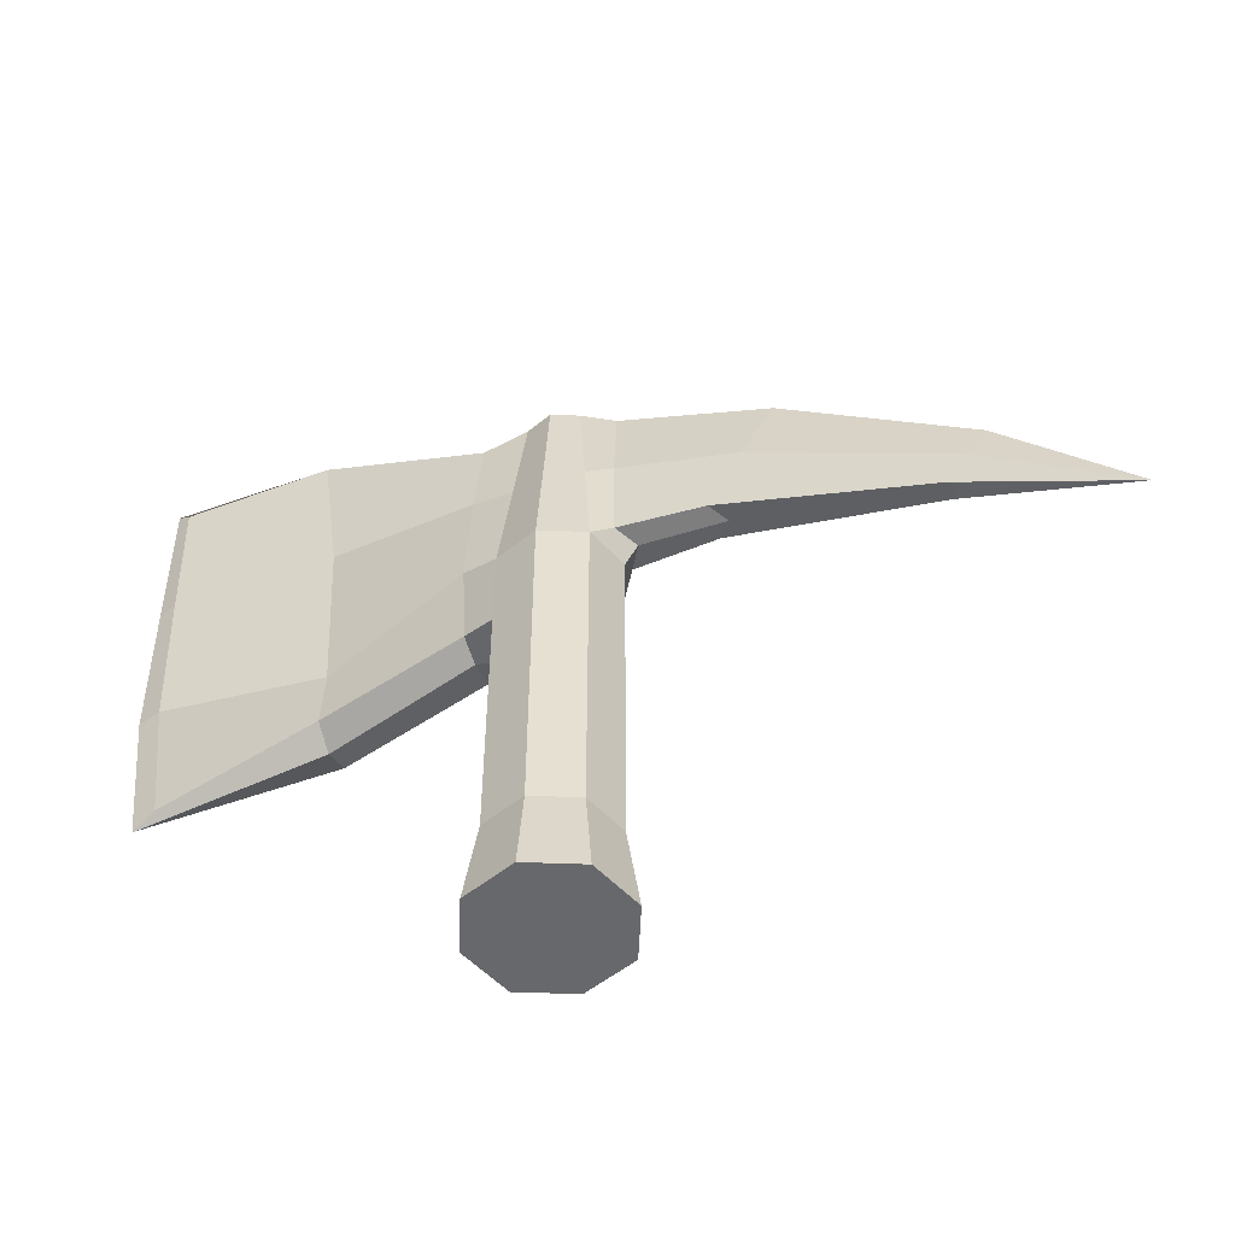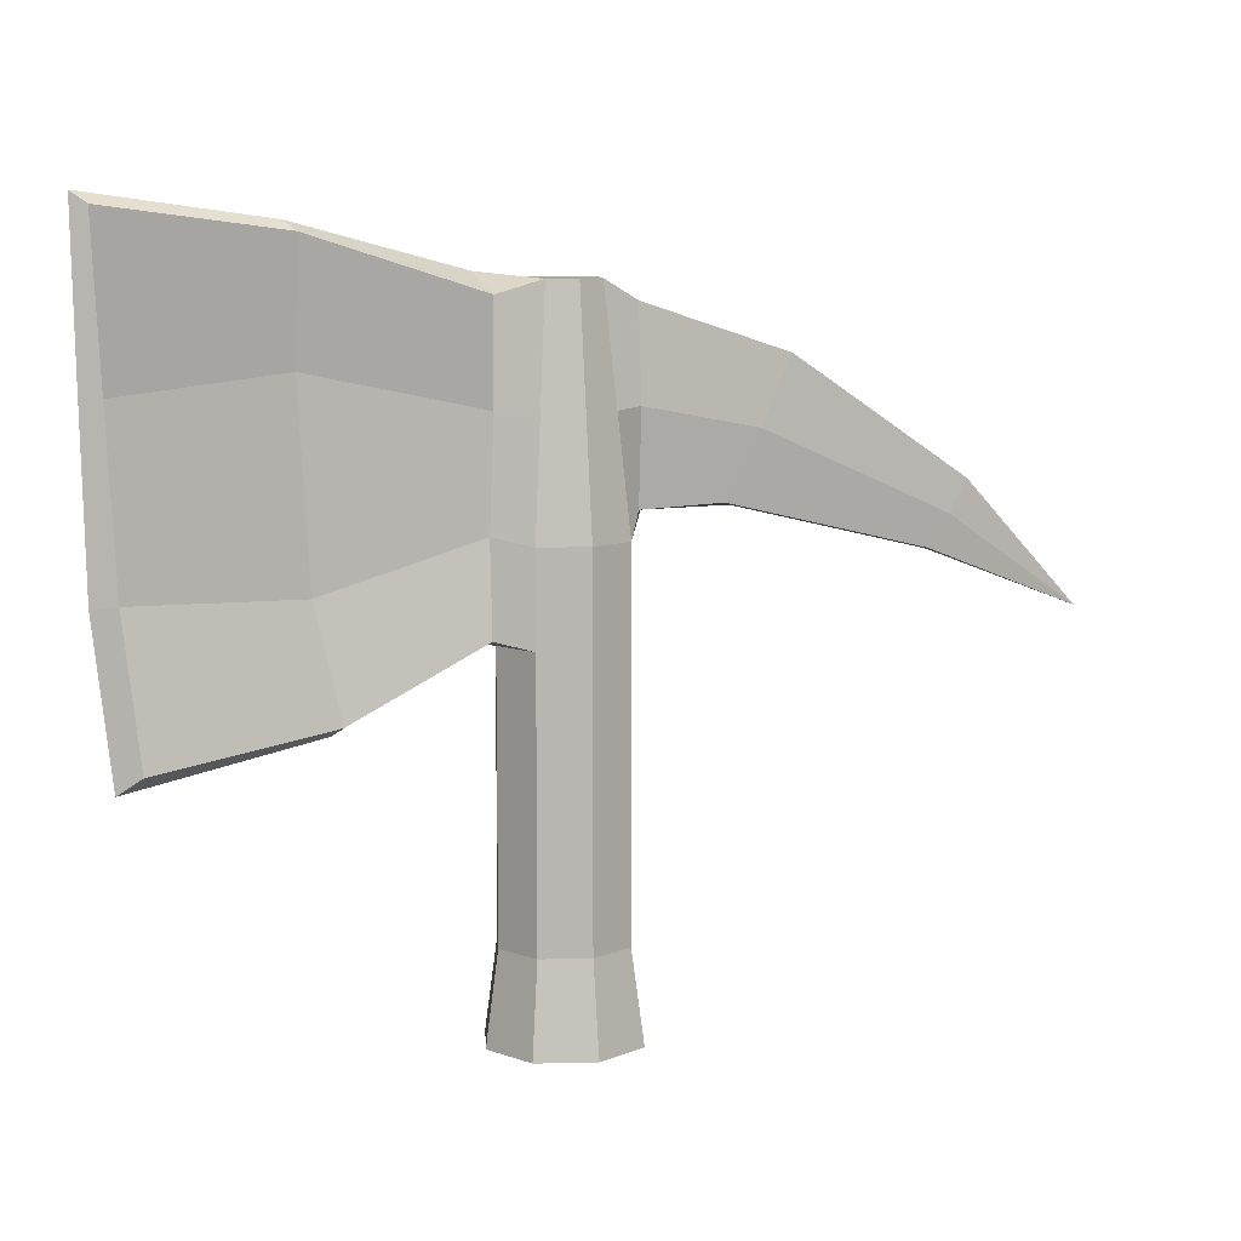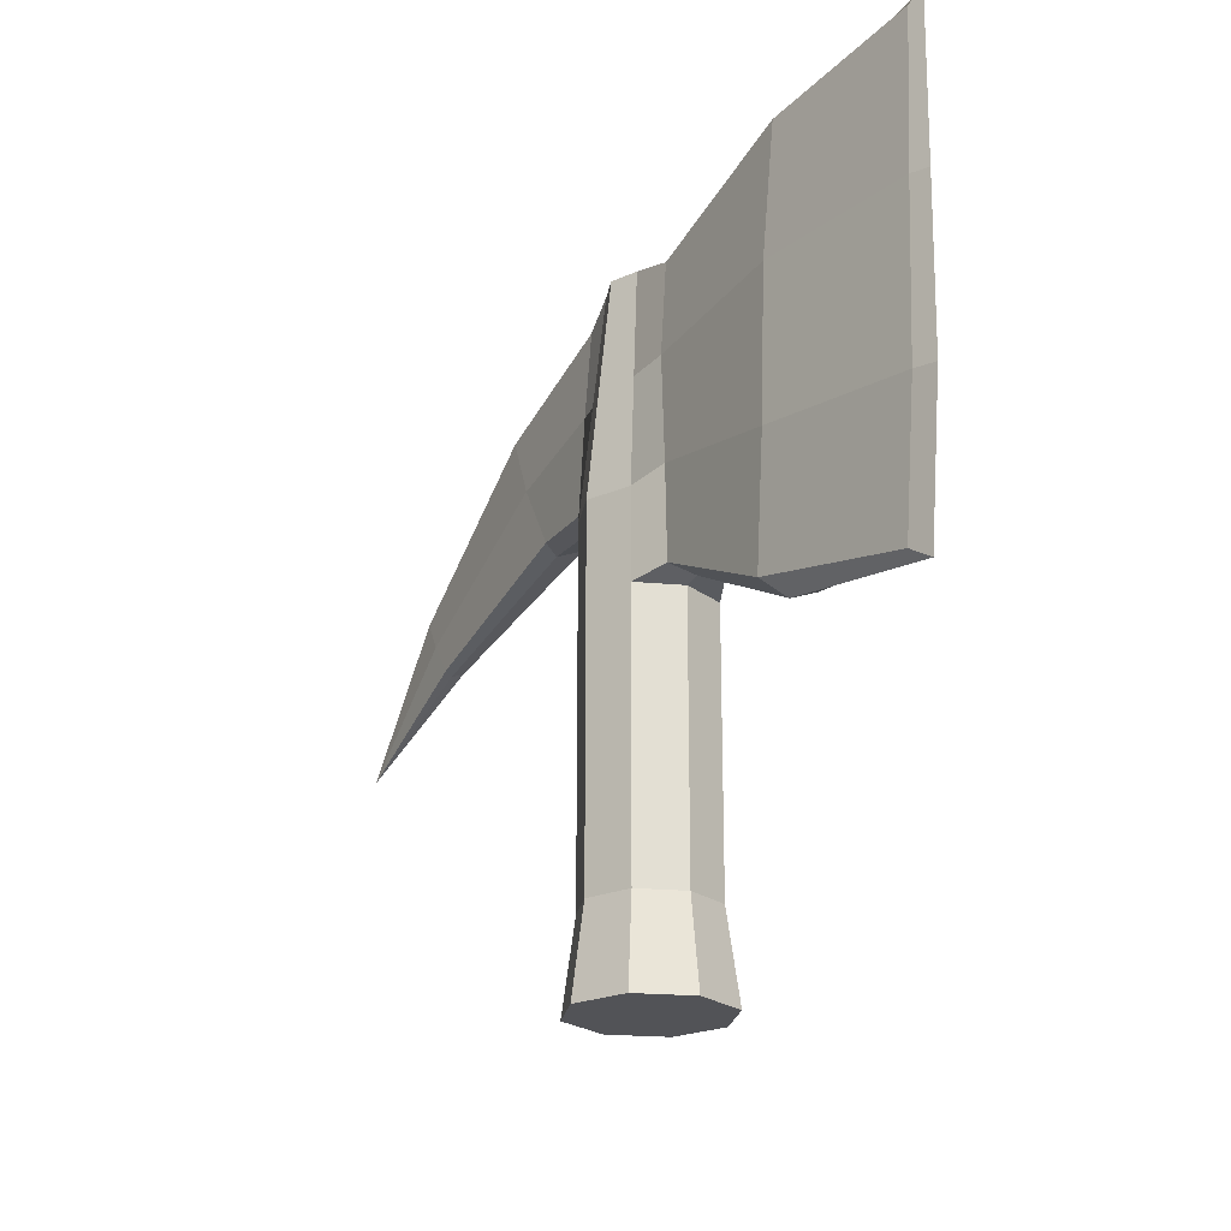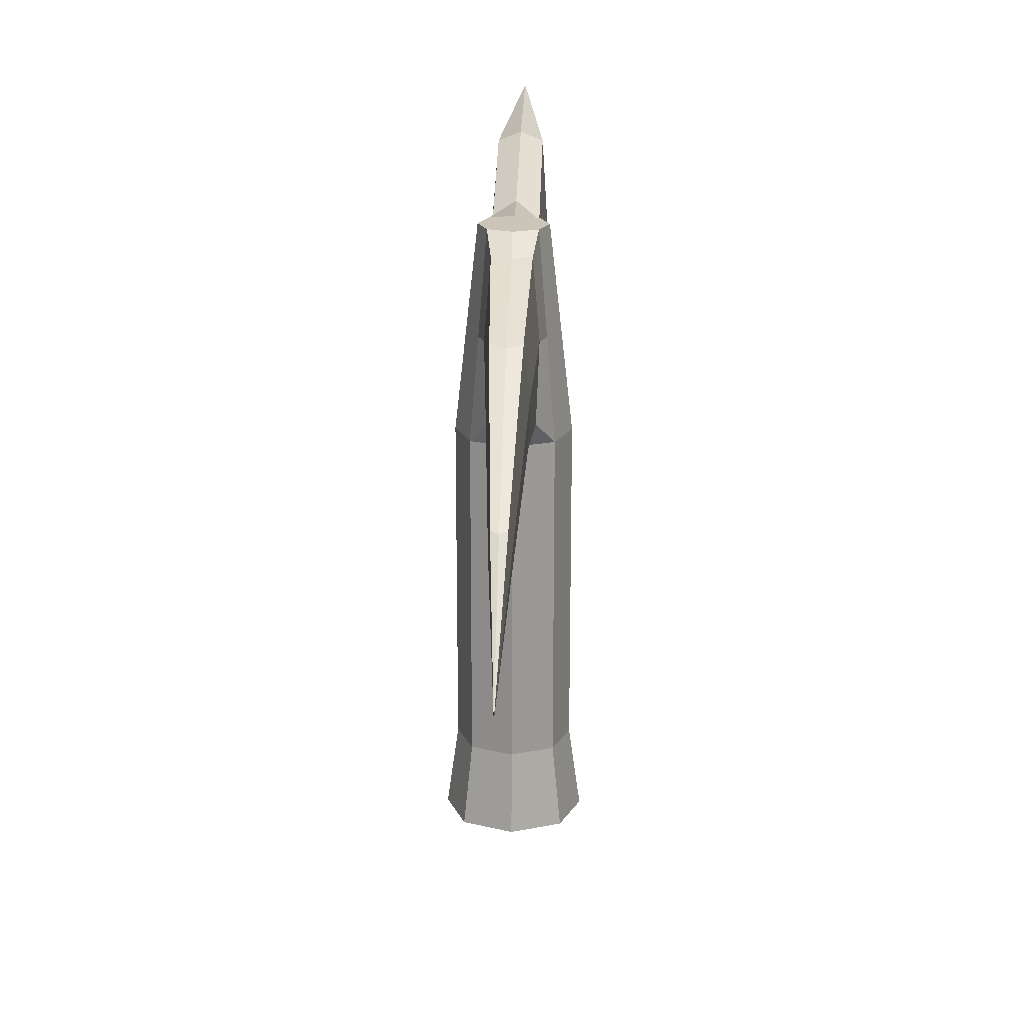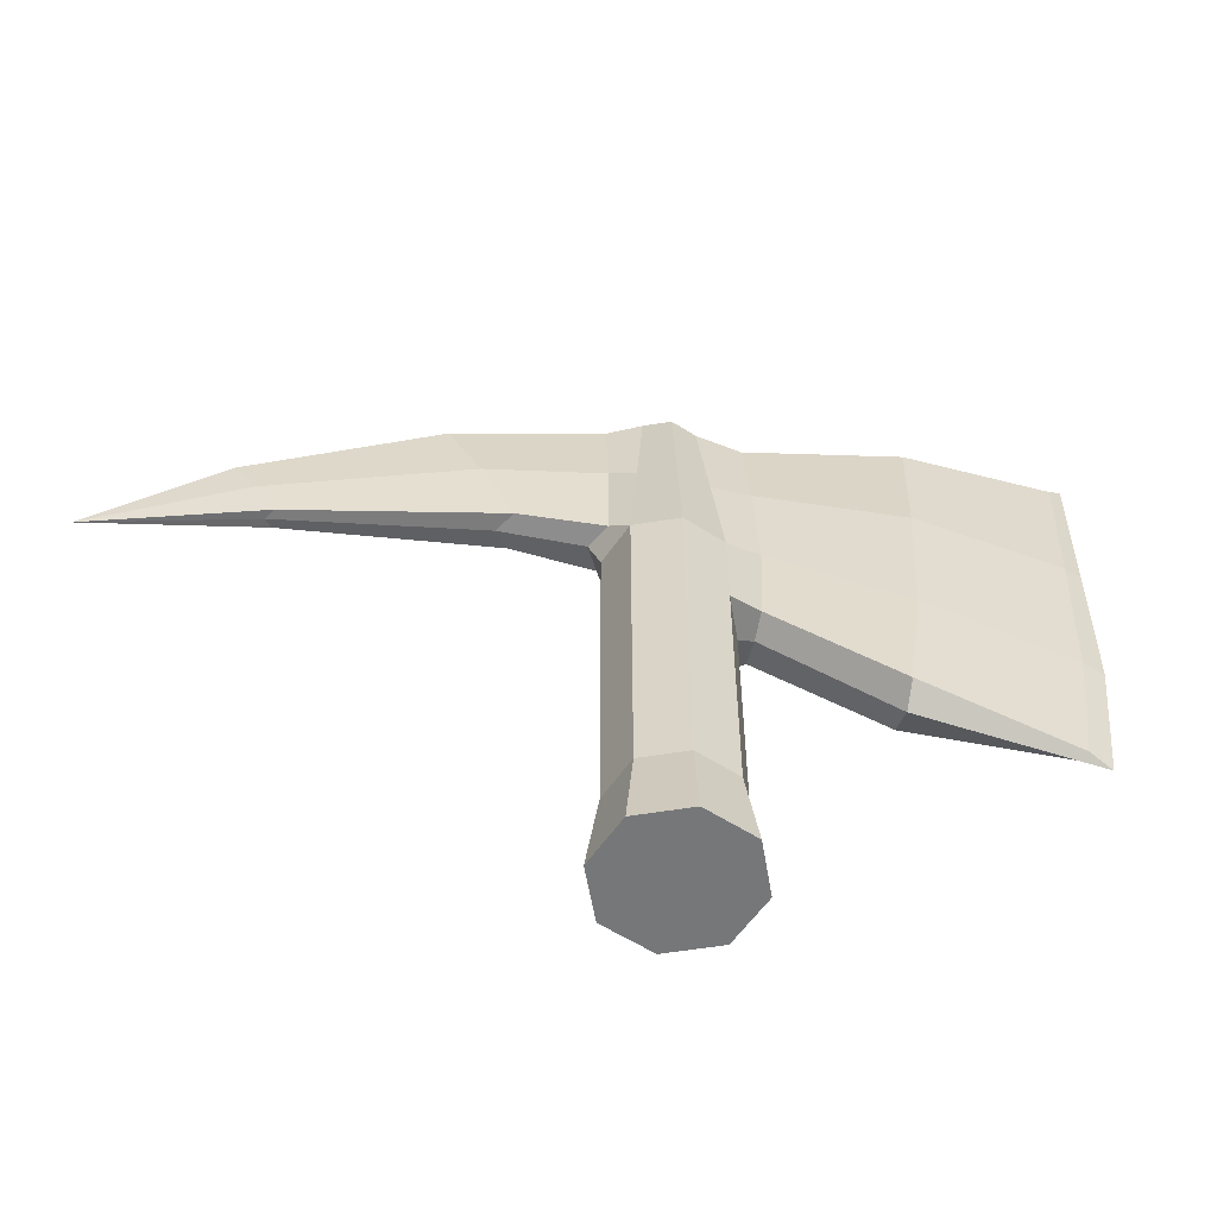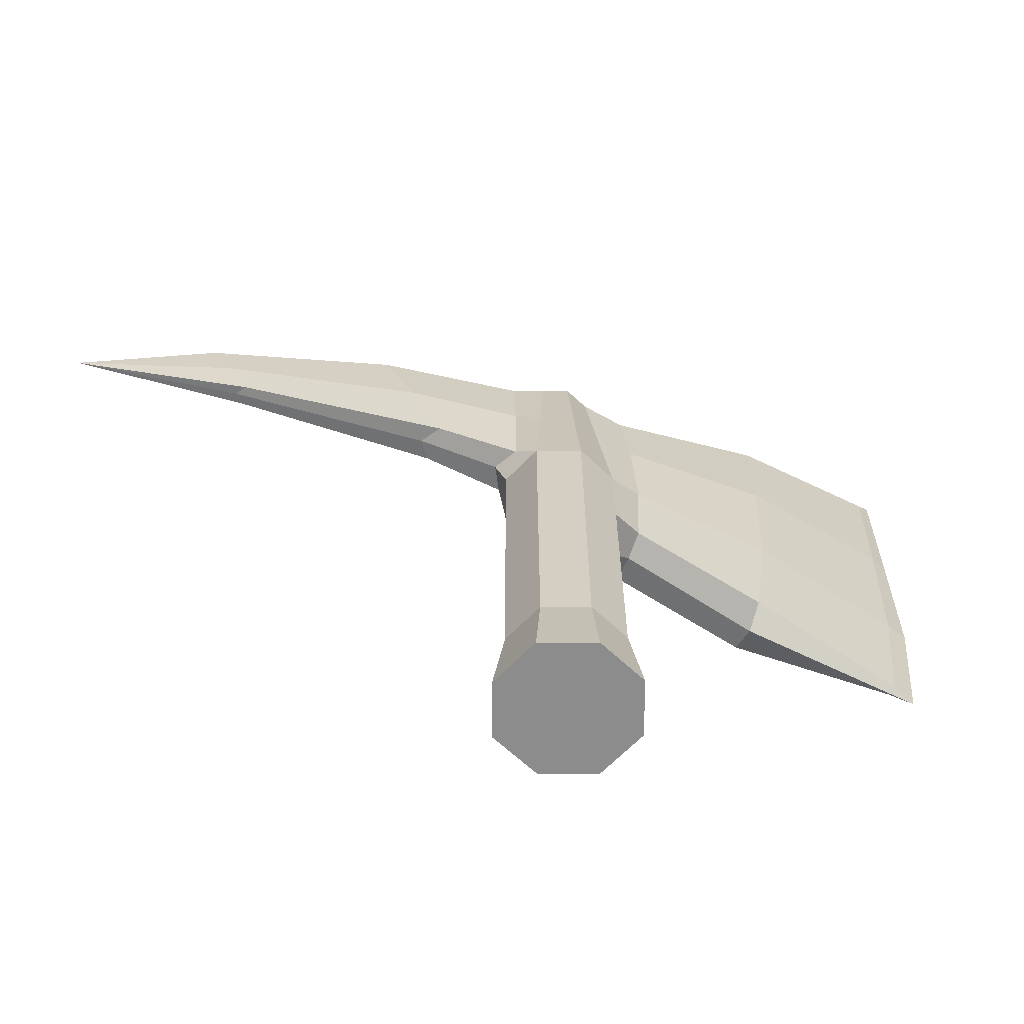
<metadata>
{"format":"obj","ext":"obj","renderer":"f3d","projection":"perspective","resolution":1024,"background":"white","views":[{"elev":-52.4,"azim":-160.6,"up":"+Z"},{"elev":8.9,"azim":154.8,"up":"+Z"},{"elev":-22.5,"azim":59.1,"up":"+Z"},{"elev":20.3,"azim":-88.1,"up":"+Z"},{"elev":-57.0,"azim":-12.1,"up":"+Z"},{"elev":-64.2,"azim":-21.8,"up":"+Z"}]}
</metadata>
<code>
o Base
v -0.05 -0.05 0.05
v -0.05 0.05 0.05
v -0.06 -0.06 -0.05
v -0.06 0.06 -0.05
v 0.05 -0.05 0.05
v 0.05 0.05 0.05
v 0.06 -0.06 -0.05
v 0.06 0.06 -0.05
v 0 -0.084 -0.05
v 0 0.084 -0.05
v 0 -0.07 0.05
v 0 0.07 0.05
v -0.07 0 0.05
v -0.084 0 -0.05
v 0.084 0 -0.05
v 0.07 0 0.05
v -0.042 0 0.7
v 0 0 -0.05
v -0.07 0 0.45
v -0.05 0.05 0.45
v 0.05 -0.05 0.45
v 0 -0.07 0.45
v 0 0.07 0.45
v -0.05 -0.05 0.45
v 0.05 0.05 0.45
v -0.03 0.03 0.7
v 0.042 0 0.7
v 0.03 -0.03 0.7
v 0 -0.042 0.7
v 0 0.042 0.7
v -0.03 -0.03 0.7
v 0.03 0.03 0.7
v 0 0 0.7
v 0.2383 0 0.2755
v -0.04 0.04 0.575
v 0.04 0.04 0.575
v 0 0.056 0.575
v 0.04 -0.04 0.575
v 0 -0.056 0.575
v -0.04 -0.04 0.575
v -0.1812 0 0.4741
v -0.08431 0 0.4761
v -0.06837 0.028 0.4775
v -0.06837 -0.028 0.4775
v -0.06912 0.032 0.5778
v -0.06986 0.024 0.6782
v -0.07942 0 0.6773
v -0.06986 -0.024 0.6782
v -0.06912 -0.032 0.5778
v -0.4132 -0 0.4171
v -0.1656 0.02156 0.4793
v -0.1656 -0.02156 0.4793
v -0.2033 0.02464 0.5517
v -0.241 0.01848 0.6241
v -0.2504 0 0.621
v -0.241 -0.01848 0.6241
v -0.2033 -0.02464 0.5517
v -0.5947 -0 0.3474
v -0.4057 0.01078 0.4202
v -0.4057 -0.01078 0.4202
v -0.4289 0.01232 0.4551
v -0.4521 0.00924 0.4899
v -0.4566 -0 0.4881
v -0.4521 -0.00924 0.4899
v -0.4289 -0.01232 0.4551
v 0.4638 -0 0.4098
v 0 -0.07 0.35
v 0.05 -0.05 0.35
v 0.07 0 0.35
v -0.07 0 0.35
v 0 0.07 0.35
v 0.05 0.05 0.35
v -0.05 0.05 0.35
v -0.05 -0.05 0.35
v 0.09075 -0.03676 0.4605
v 0.4447 -0 0.2374
v 0.09167 0 0.7071
v 0.09075 0.03676 0.4605
v 0.08607 0.03721 0.5783
v 0.08762 0 0.3536
v 0.08138 -0.02791 0.686
v 0.08138 0.02791 0.686
v 0.08607 -0.03721 0.5783
v 0.08706 -0.03256 0.3599
v 0.08706 0.03256 0.3599
v 0.2651 -0.002726 0.6175
v 0.2535 -0.003299 0.4065
v 0.2758 0 0.7554
v 0.2548 -0.03676 0.4296
v 0.2715 -0.02791 0.7452
v 0.2715 0.02791 0.7452
v 0.2638 -0.03721 0.5944
v 0.2364 -0.03256 0.2894
v 0.2364 0.03256 0.2894
v 0.4469 0.007442 0.599
v 0.4379 0.007353 0.4124
v 0.4676 -0 0.5969
v 0.4707 -0 0.7818
v 0.4379 -0.007353 0.4124
v 0.4546 -0.005582 0.7697
v 0.4546 0.005582 0.7697
v 0.4469 -0.007442 0.599
v 0.4195 -0.006512 0.2537
v 0.4195 0.006512 0.2537
f 13 2 4 14
f 18 10 8 15
f 15 8 6 16
f 68 69 80 84
f 9 7 5 11
f 10 4 2 12
f 8 10 12 6
f 3 9 11 1
f 70 74 24 19
f 14 4 10 18
f 3 14 18 9
f 71 73 20 23
f 72 71 23 25
f 7 15 16 5
f 9 18 15 7
f 1 13 14 3
f 72 25 78 85
f 28 38 83 81
f 37 35 26 30
f 36 37 30 32
f 74 67 22 24
f 21 68 84 75
f 73 70 19 20
f 67 68 21 22
f 33 30 26 17
f 27 32 30 33
f 28 27 33 29
f 29 33 17 31
f 40 39 29 31
f 39 38 28 29
f 24 40 49 44
f 31 17 47 48
f 17 26 46 47
f 40 31 48 49
f 22 21 38 39
f 24 22 39 40
f 25 23 37 36
f 23 20 35 37
f 69 72 85 80
f 38 21 75 83
f 46 45 53 54
f 48 47 55 56
f 49 48 56 57
f 42 44 52 41
f 35 20 43 45
f 20 19 42 43
f 26 35 45 46
f 19 24 44 42
f 41 52 60 50
f 55 54 62 63
f 52 57 65 60
f 53 51 59 61
f 43 42 41 51
f 45 43 51 53
f 44 49 57 52
f 47 46 54 55
f 60 65 58
f 61 59 58
f 59 50 58
f 62 61 58
f 57 56 64 65
f 56 55 63 64
f 54 53 61 62
f 51 41 50 59
f 12 2 73 71
f 6 12 71 72
f 1 11 67 74
f 16 6 72 69
f 63 62 58
f 50 60 58
f 65 64 58
f 64 63 58
f 2 13 70 73
f 11 5 68 67
f 13 1 74 70
f 5 16 69 68
f 79 82 91 86
f 77 81 90 88
f 75 84 93 89
f 78 79 86 87
f 80 85 94 34
f 83 75 89 92
f 25 36 79 78
f 27 28 81 77
f 36 32 82 79
f 32 27 77 82
f 91 88 98 101
f 94 87 96 104
f 86 91 101 95
f 88 90 100 98
f 89 93 103 99
f 87 86 95 96
f 85 78 87 94
f 82 77 88 91
f 84 80 34 93
f 81 83 92 90
f 103 76 66 99
f 97 95 101 98
f 102 97 98 100
f 76 104 96 66
f 99 66 97 102
f 66 96 95 97
f 93 34 76 103
f 90 92 102 100
f 92 89 99 102
f 34 94 104 76

</code>
